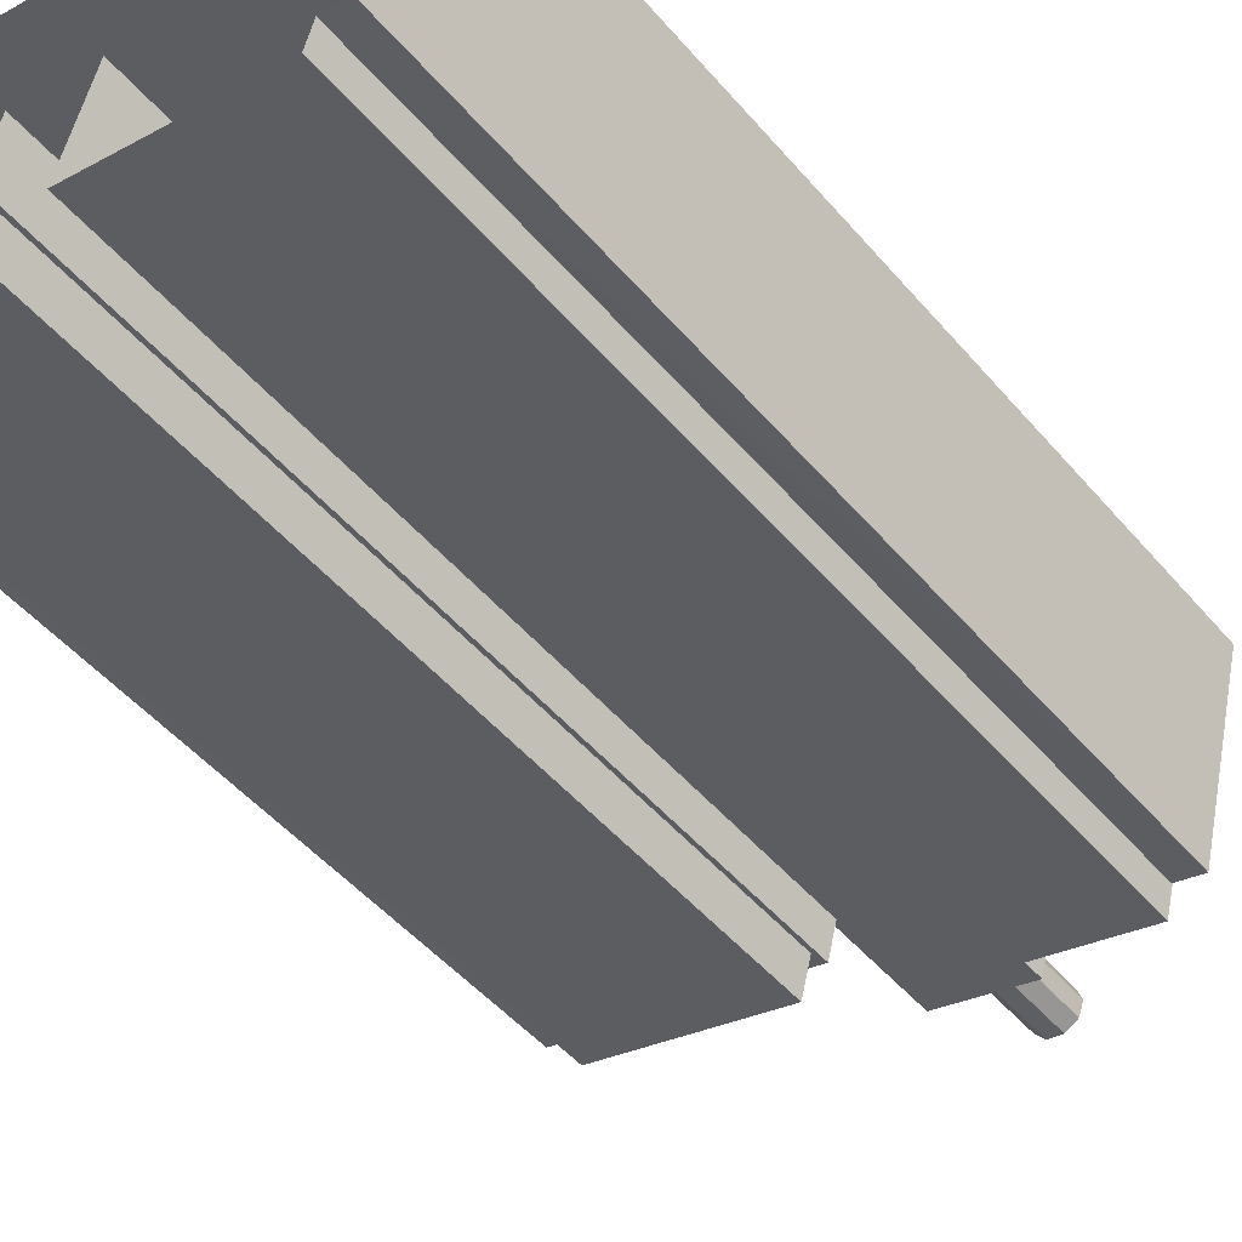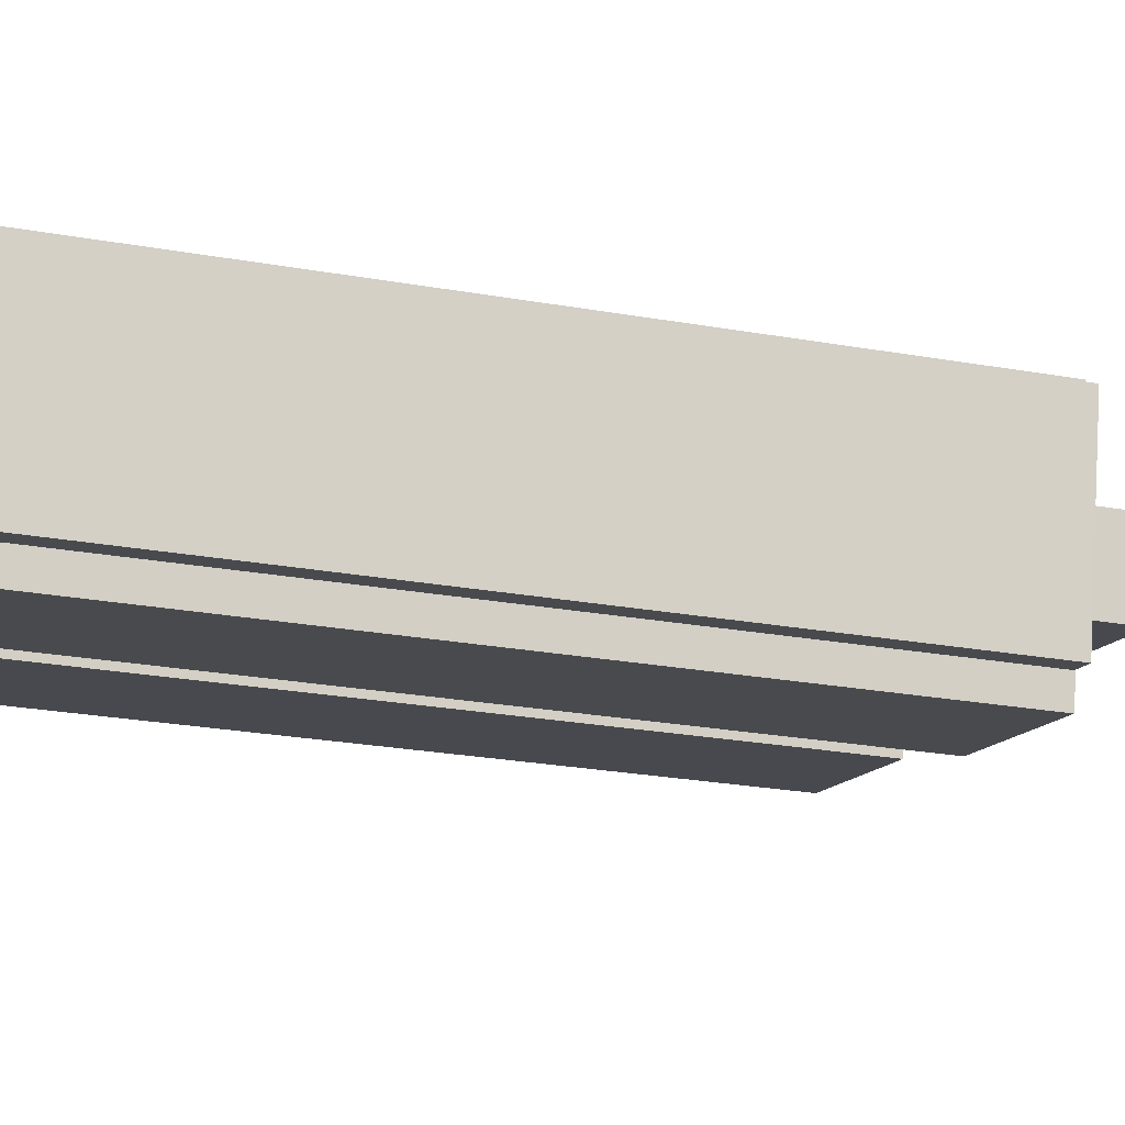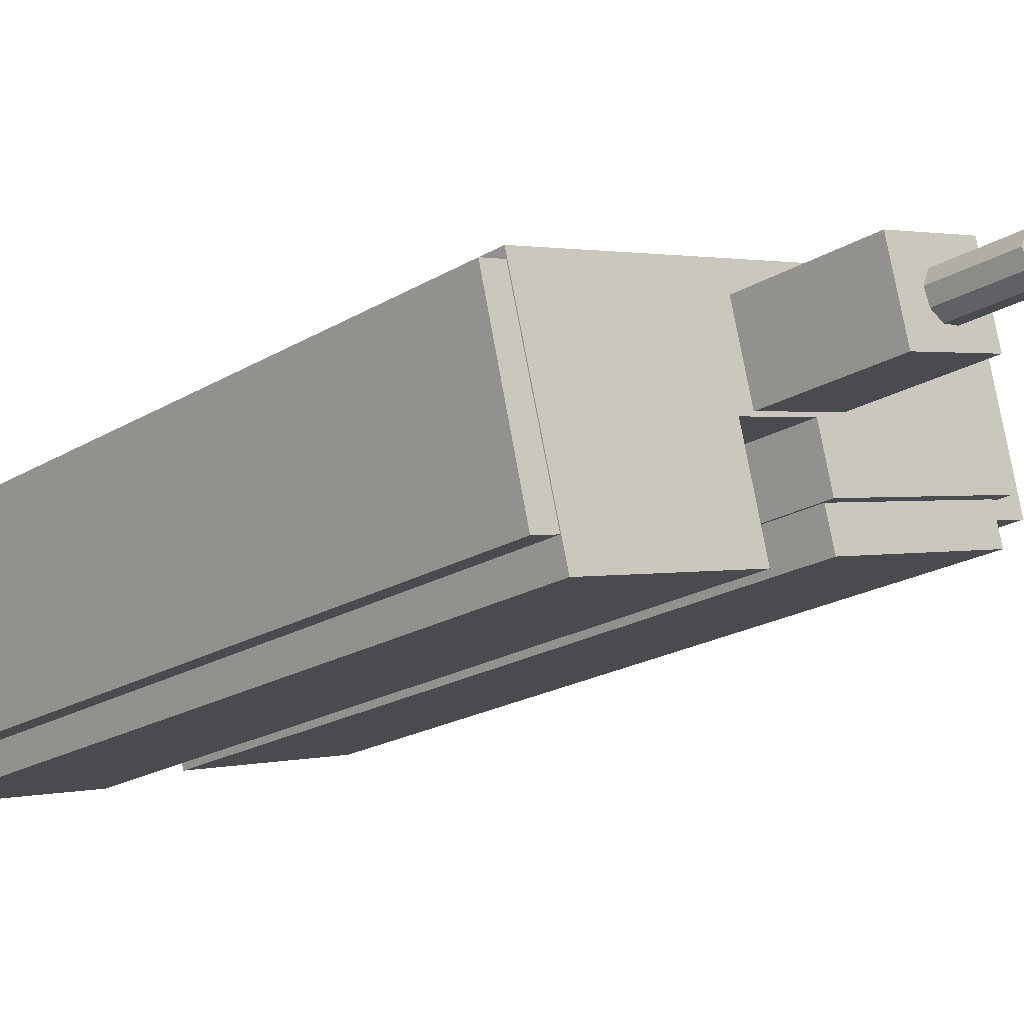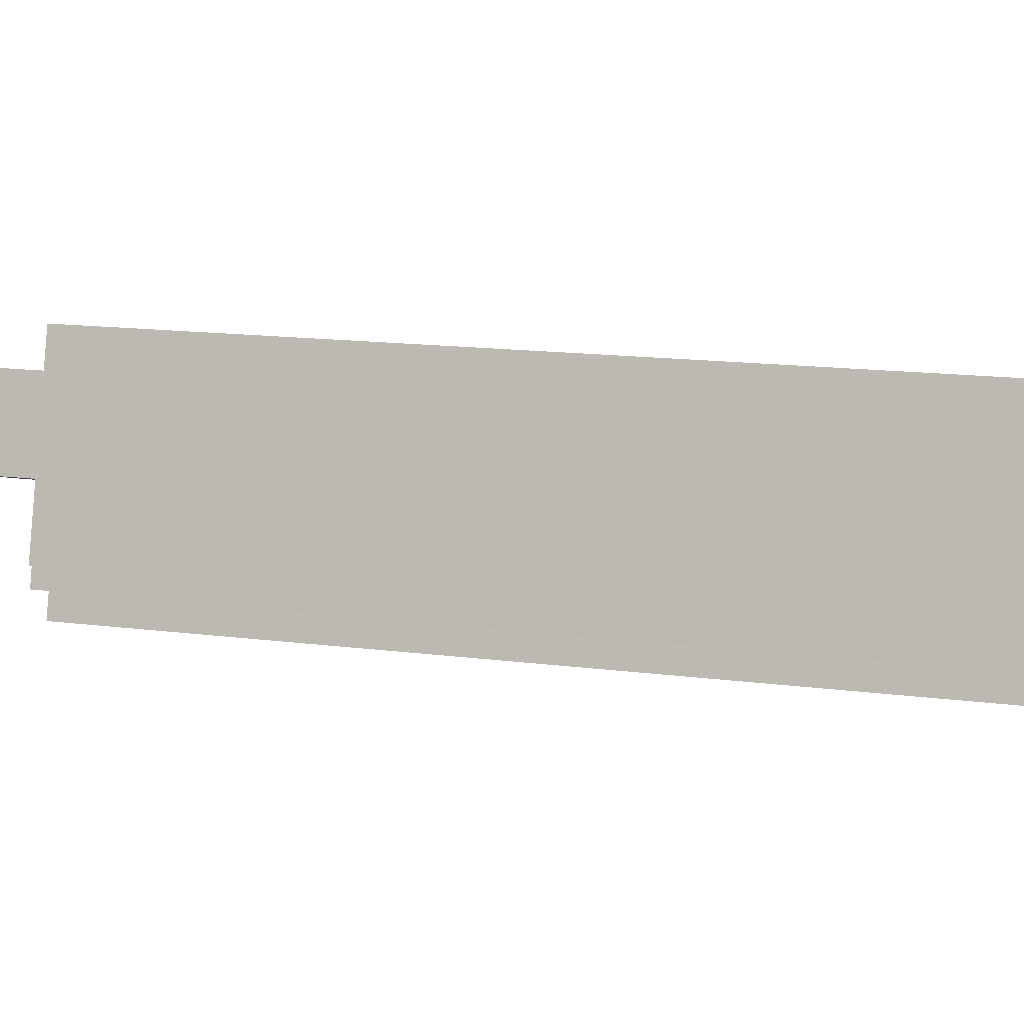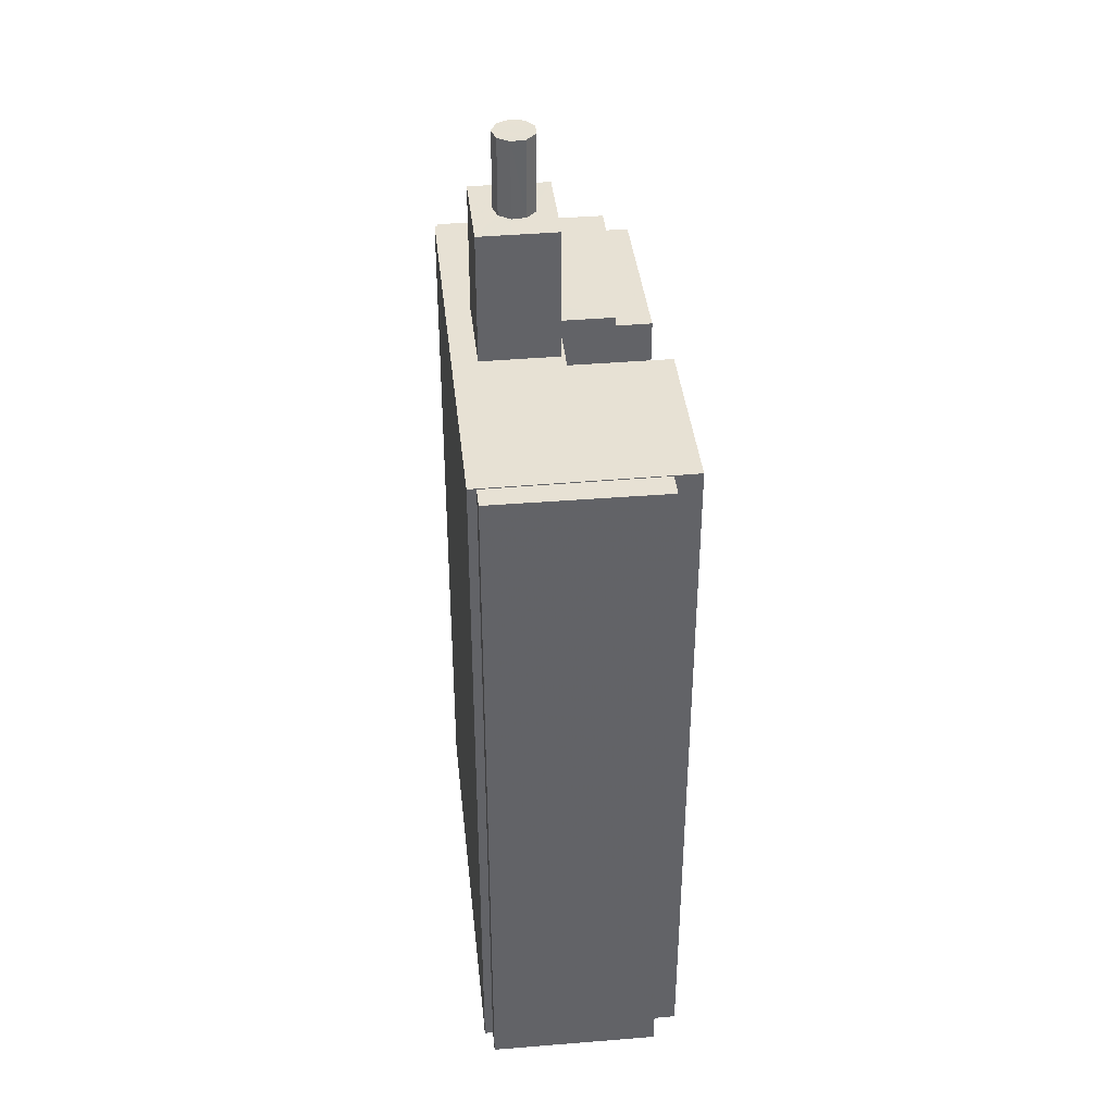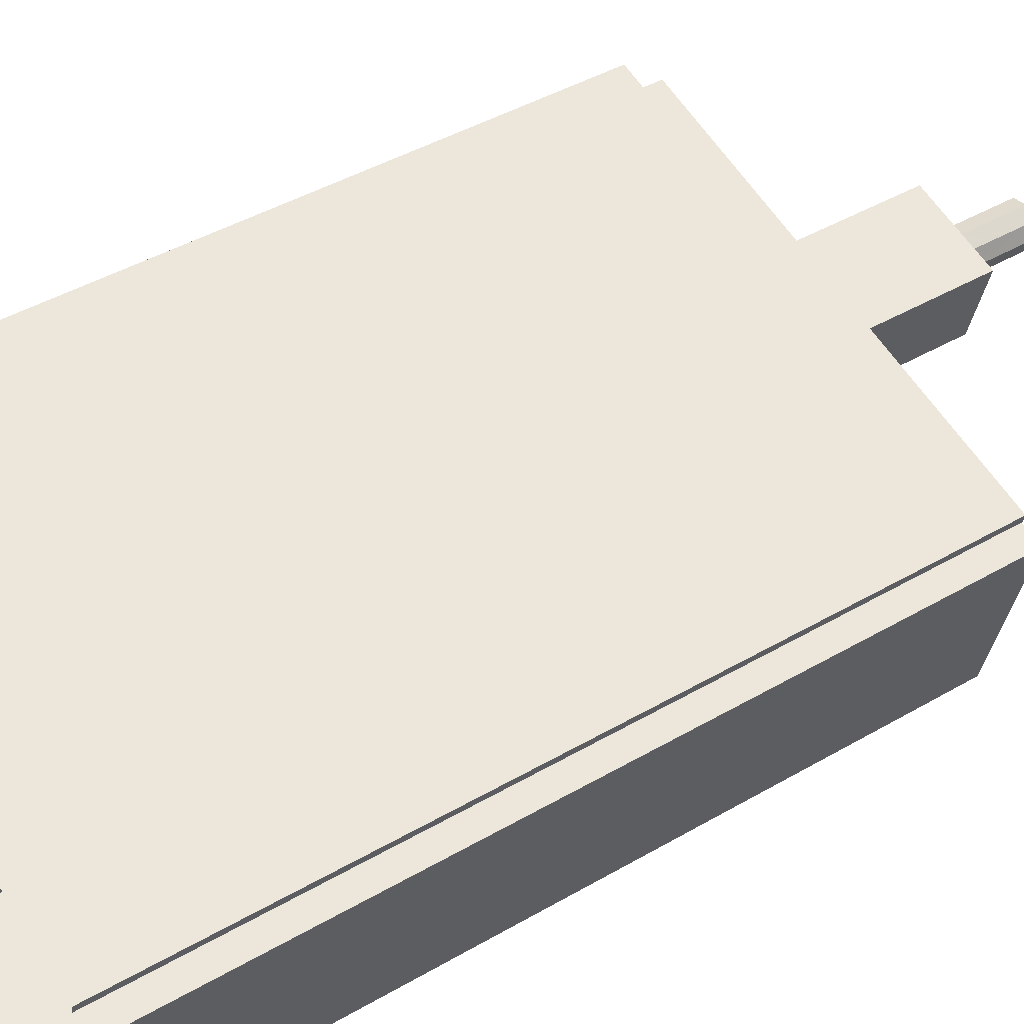
<metadata>
{"format":"obj","ext":"obj","renderer":"f3d","projection":"perspective","resolution":1024,"background":"white","views":[{"elev":-48.7,"azim":-141.6,"up":"+Y"},{"elev":-26.5,"azim":-105.4,"up":"+Y"},{"elev":-19.6,"azim":-41.4,"up":"+Y"},{"elev":13.3,"azim":107.4,"up":"+Y"},{"elev":39.4,"azim":-81.9,"up":"+Z"},{"elev":44.1,"azim":-124.2,"up":"+Y"}]}
</metadata>
<code>
v -1.211e+04 -3.462e+04 67.19
v -1.211e+04 -3.462e+04 38.12
v -1.211e+04 -3.462e+04 67.19
v -1.211e+04 -3.462e+04 38.12
v -1.211e+04 -3.462e+04 67.09
v -1.211e+04 -3.462e+04 67.19
v -1.211e+04 -3.462e+04 67.09
v -1.211e+04 -3.462e+04 38.12
v -1.211e+04 -3.462e+04 38.12
v -1.211e+04 -3.462e+04 67.19
v -1.211e+04 -3.462e+04 38.12
v -1.211e+04 -3.462e+04 67.09
v -1.211e+04 -3.461e+04 67.09
v -1.211e+04 -3.461e+04 67.09
v -1.211e+04 -3.461e+04 38.12
v -1.211e+04 -3.461e+04 38.12
v -1.211e+04 -3.462e+04 67.68
v -1.211e+04 -3.461e+04 67.68
v -1.211e+04 -3.461e+04 38.12
v -1.211e+04 -3.462e+04 67.09
v -1.211e+04 -3.462e+04 38.12
v -1.211e+04 -3.462e+04 67.68
v -1.212e+04 -3.462e+04 67.68
v -1.212e+04 -3.462e+04 38.12
v -1.212e+04 -3.462e+04 67.68
v -1.212e+04 -3.462e+04 38.12
v -1.212e+04 -3.462e+04 38.12
v -1.212e+04 -3.462e+04 67.68
v -1.212e+04 -3.463e+04 67.68
v -1.212e+04 -3.463e+04 38.12
v -1.212e+04 -3.462e+04 67.64
v -1.212e+04 -3.462e+04 38.12
v -1.212e+04 -3.462e+04 67.68
v -1.213e+04 -3.462e+04 38.12
v -1.213e+04 -3.462e+04 67.64
v -1.213e+04 -3.462e+04 67.68
v -1.213e+04 -3.462e+04 38.12
v -1.213e+04 -3.462e+04 67.68
v -1.212e+04 -3.462e+04 73
v -1.212e+04 -3.462e+04 76.13
v -1.212e+04 -3.462e+04 76.13
v -1.212e+04 -3.462e+04 73
v -1.212e+04 -3.462e+04 73
v -1.212e+04 -3.462e+04 76.13
v -1.212e+04 -3.462e+04 73
v -1.212e+04 -3.462e+04 76.13
v -1.212e+04 -3.462e+04 73
v -1.212e+04 -3.462e+04 76.13
v -1.212e+04 -3.462e+04 76.13
v -1.212e+04 -3.462e+04 73
v -1.212e+04 -3.462e+04 76.13
v -1.212e+04 -3.462e+04 73
v -1.212e+04 -3.462e+04 76.13
v -1.212e+04 -3.462e+04 73
v -1.212e+04 -3.462e+04 76.13
v -1.212e+04 -3.462e+04 73
v -1.211e+04 -3.462e+04 73
v -1.211e+04 -3.462e+04 67.68
v -1.211e+04 -3.462e+04 73
v -1.211e+04 -3.462e+04 67.68
v -1.211e+04 -3.462e+04 73
v -1.212e+04 -3.462e+04 73
v -1.212e+04 -3.462e+04 67.68
v -1.212e+04 -3.462e+04 73
v -1.212e+04 -3.462e+04 67.68
v -1.212e+04 -3.462e+04 73
v -1.213e+04 -3.462e+04 67.64
v -1.213e+04 -3.462e+04 38.12
v -1.213e+04 -3.462e+04 67.64
v -1.213e+04 -3.462e+04 38.12
f 27 30 32
f 9 2 8
f 8 16 11
f 16 15 11
f 37 68 70
f 32 68 37
f 27 32 26
f 4 8 2
f 4 21 24
f 26 34 24
f 19 16 24
f 34 19 24
f 26 37 34
f 24 16 8
f 26 32 37
f 8 4 24
f 1 2 3
f 1 4 2
f 5 6 7
f 8 7 9
f 9 7 10
f 7 6 10
f 3 2 9
f 10 3 9
f 7 11 12
f 7 8 11
f 13 14 15
f 16 13 15
f 14 12 11
f 15 14 11
f 17 13 18
f 18 13 19
f 17 20 13
f 19 13 16
f 5 20 6
f 4 1 21
f 20 17 6
f 21 1 22
f 6 17 22
f 1 6 22
f 21 23 24
f 21 22 23
f 25 26 24
f 23 25 24
f 25 27 26
f 25 28 27
f 29 30 27
f 28 29 27
f 29 31 30
f 30 31 32
f 29 33 31
f 34 35 36
f 37 35 34
f 33 38 35
f 35 38 36
f 35 31 33
f 36 19 34
f 36 18 19
f 39 40 41
f 39 42 40
f 43 41 44
f 43 39 41
f 45 44 46
f 45 43 44
f 47 46 48
f 47 45 46
f 47 48 49
f 50 47 49
f 50 49 51
f 52 50 51
f 52 51 53
f 54 52 53
f 54 53 55
f 56 54 55
f 42 55 40
f 42 56 55
f 57 58 59
f 59 60 61
f 59 58 60
f 58 57 62
f 63 58 62
f 64 65 66
f 66 63 62
f 66 65 63
f 60 64 61
f 60 65 64
f 32 67 68
f 32 31 67
f 68 69 70
f 68 67 69
f 37 70 69
f 35 37 69
f 6 3 10
f 6 1 3
f 14 20 12
f 12 20 7
f 14 13 20
f 7 20 5
f 65 38 33
f 63 65 33
f 25 29 28
f 33 29 25
f 36 65 18
f 58 22 17
f 18 58 17
f 36 38 65
f 23 22 58
f 25 23 63
f 33 25 63
f 63 23 58
f 60 58 18
f 65 60 18
f 41 40 49
f 48 44 41
f 40 55 49
f 46 44 48
f 55 53 51
f 48 41 49
f 49 55 51
f 56 64 66
f 61 64 42
f 59 61 42
f 64 56 42
f 66 54 56
f 39 59 42
f 52 66 62
f 52 54 66
f 52 62 50
f 43 57 59
f 47 62 57
f 50 62 47
f 45 47 57
f 45 57 43
f 43 59 39
f 67 31 35
f 69 67 35

</code>
